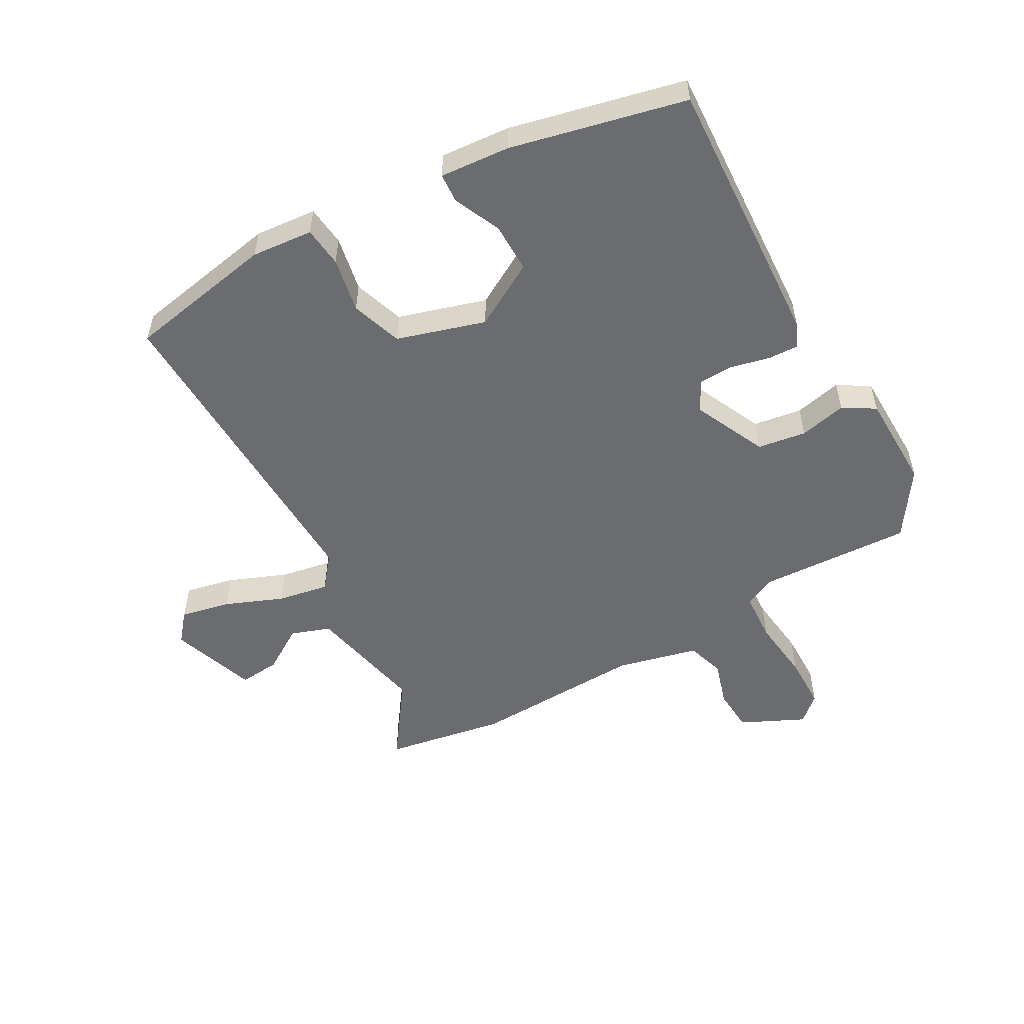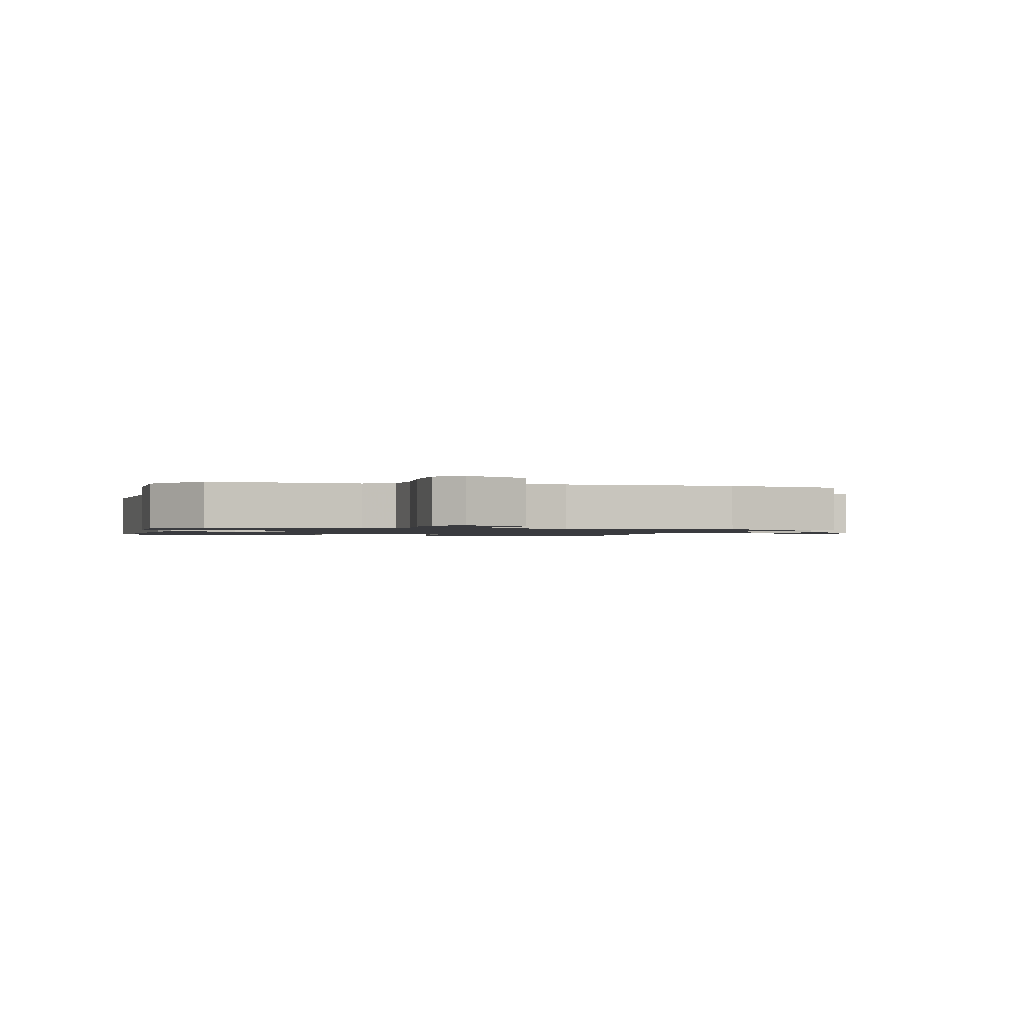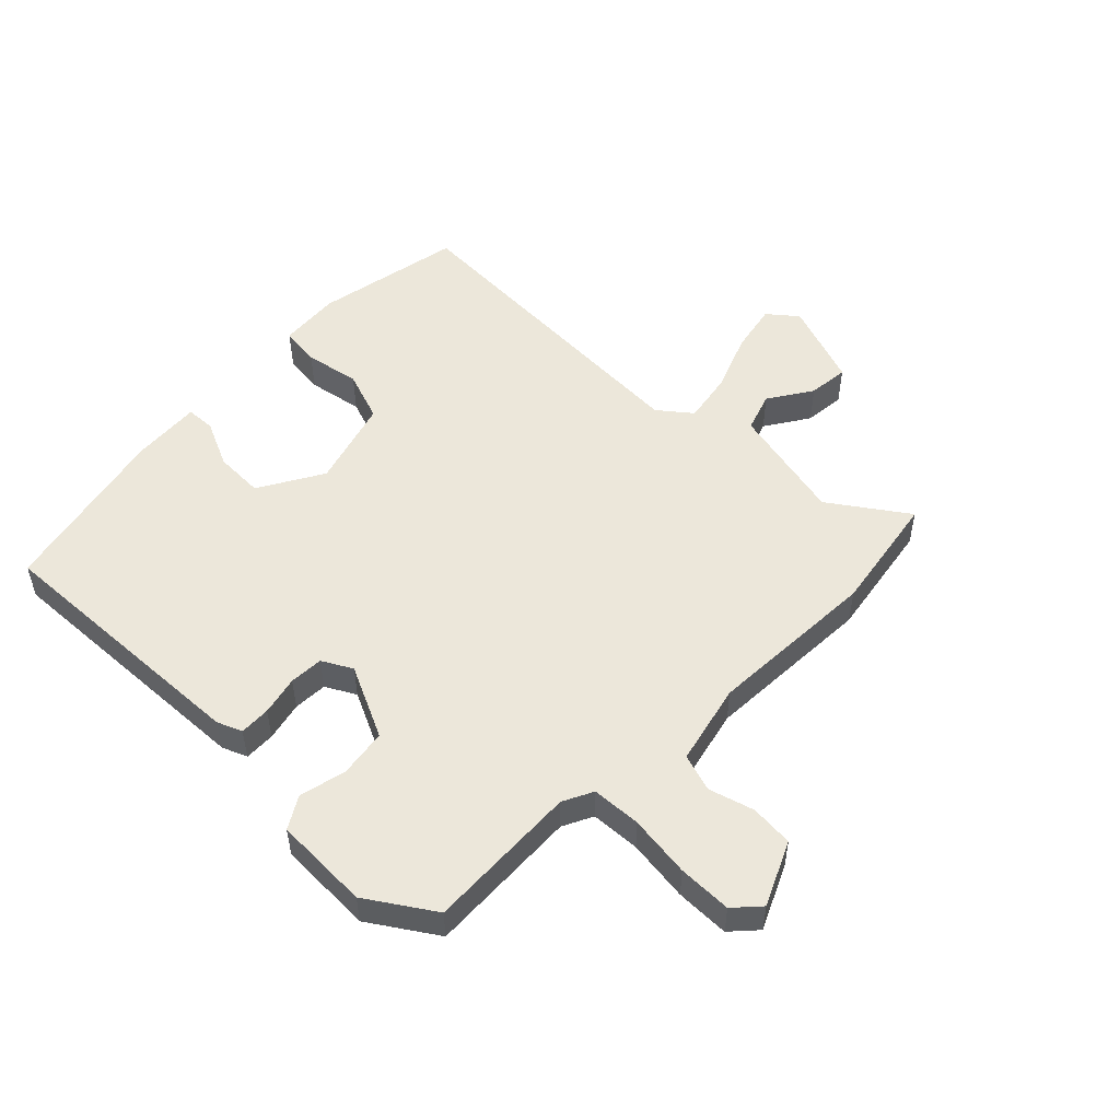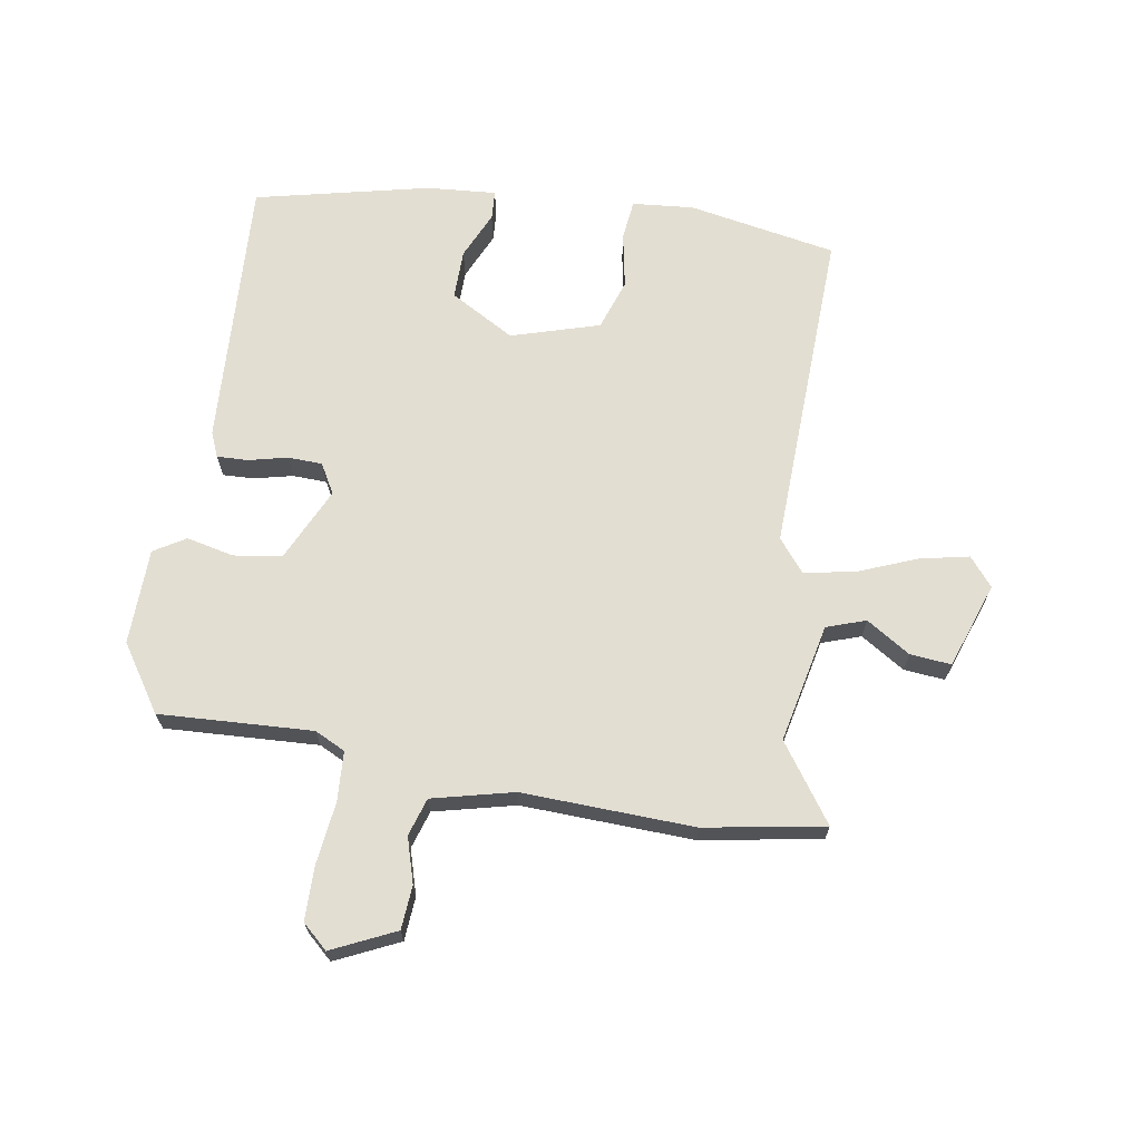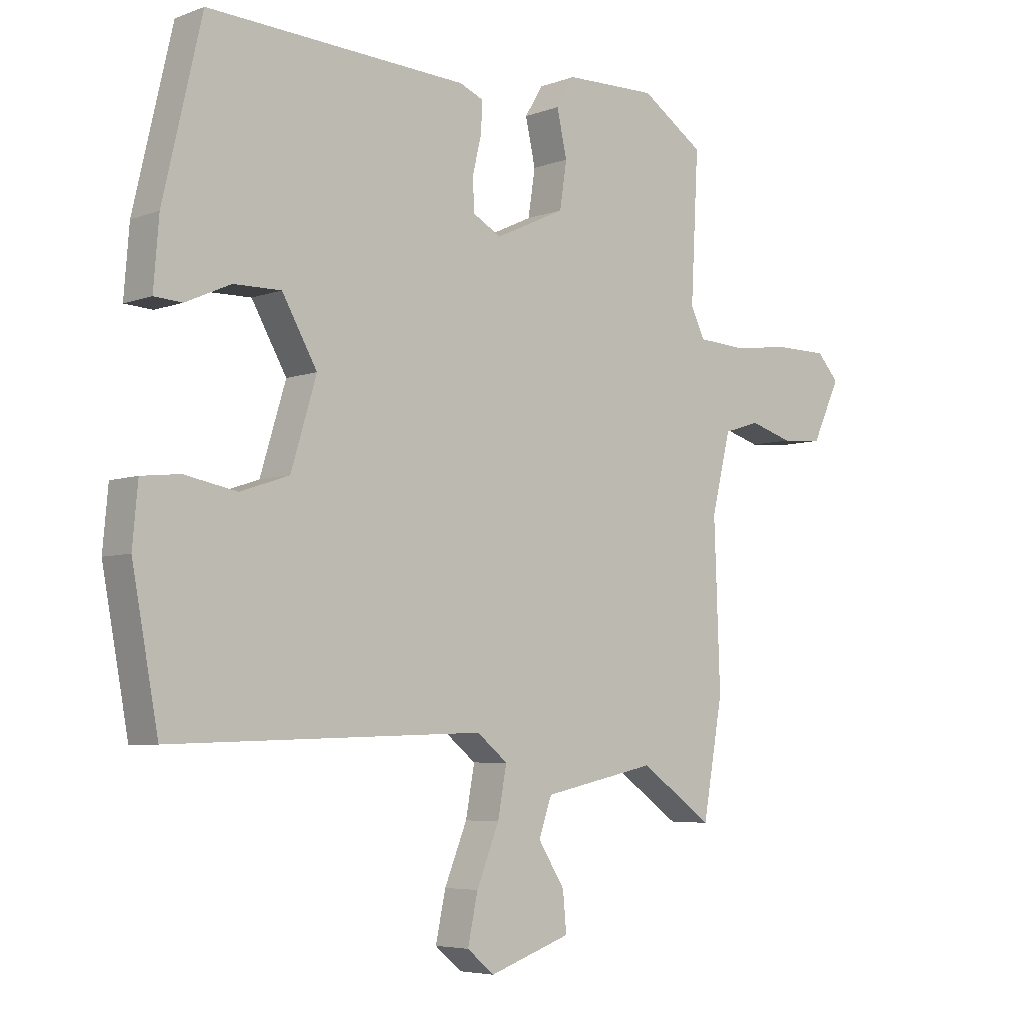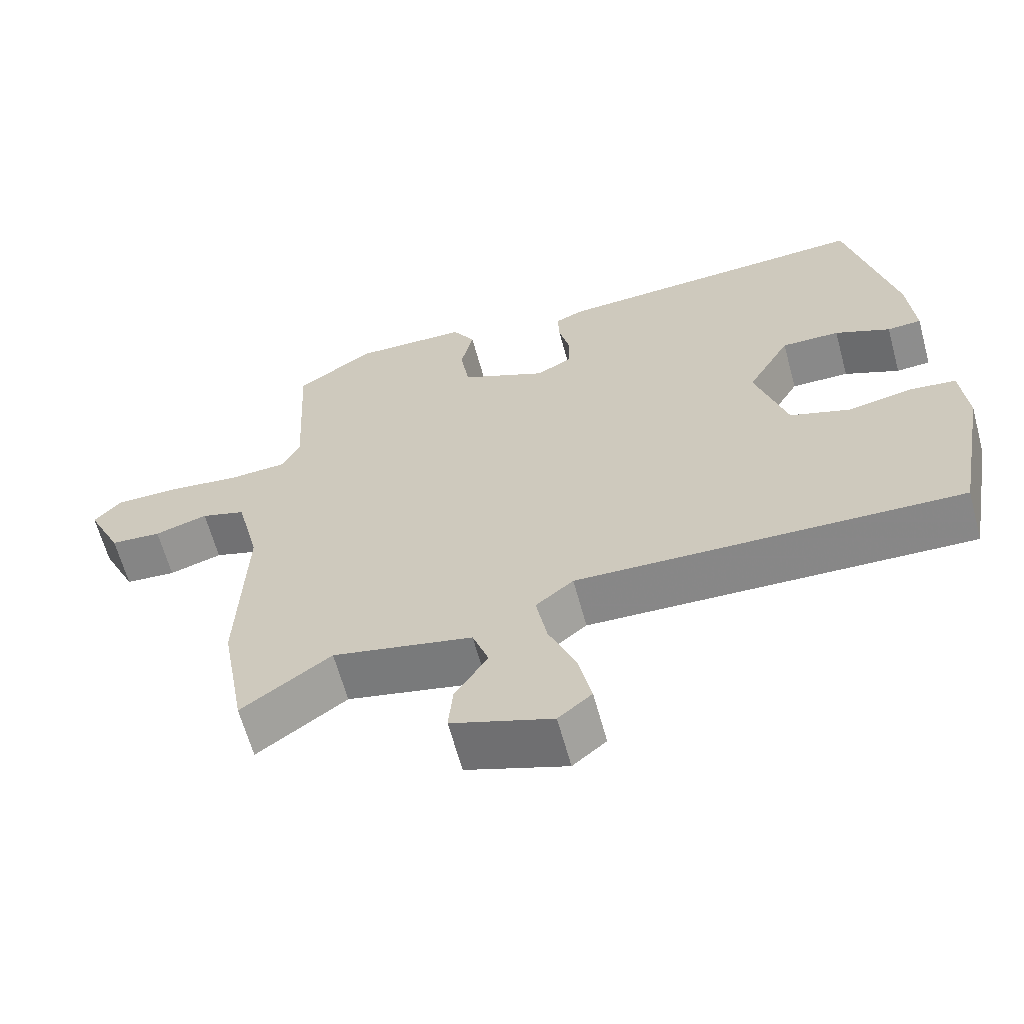
<metadata>
{"format":"obj","ext":"obj","renderer":"f3d","projection":"perspective","resolution":1024,"background":"white","views":[{"elev":-53.7,"azim":-60.7,"up":"+Y"},{"elev":-1.3,"azim":74.5,"up":"+Y"},{"elev":52.1,"azim":45.0,"up":"+Y"},{"elev":67.7,"azim":99.4,"up":"+Y"},{"elev":-5.4,"azim":-41.2,"up":"+Z"},{"elev":-63.3,"azim":-164.8,"up":"+Z"}]}
</metadata>
<code>
v -0.443 0.07 0.477
v -0.004 0.07 0.453
v 0.036 0.07 0.436
v 0.034 0.07 0.386
v 0.019 0.07 0.323
v 0.021 0.07 0.268
v 0.069 0.07 0.241
v 0.187 0.07 0.296
v 0.199 0.07 0.374
v 0.182 0.07 0.45
v 0.213 0.07 0.501
v 0.368 0.07 0.504
v 0.474 0.07 0.433
v 0.461 0.07 0.186
v 0.485 0.07 0.137
v 0.565 0.07 0.132
v 0.666 0.07 0.144
v 0.753 0.07 0.143
v 0.79 0.07 0.102
v 0.742 0.07 0
v 0.672 0.07 -0.005
v 0.599 0.07 0.017
v 0.538 0.07 -0.002
v 0.506 0.07 -0.133
v 0.516 0.07 -0.41
v 0.482 0.07 -0.603
v 0.359 0.07 -0.516
v 0.167 0.07 -0.557
v 0.145 0.07 -0.62
v 0.19 0.07 -0.691
v 0.196 0.07 -0.757
v 0.058 0.07 -0.805
v 0.012 0.07 -0.767
v 0.029 0.07 -0.687
v 0.067 0.07 -0.593
v 0.082 0.07 -0.511
v 0.03 0.07 -0.469
v -0.499 0.07 -0.486
v -0.543 0.07 -0.247
v -0.534 0.07 -0.148
v -0.469 0.07 -0.141
v -0.38 0.07 -0.158
v -0.298 0.07 -0.13
v -0.255 0.07 0.012
v -0.314 0.07 0.116
v -0.394 0.07 0.115
v -0.47 0.07 0.081
v -0.517 0.07 0.084
v -0.508 0.07 0.196
v -0.443 0 0.477
v -0.004 0 0.453
v 0.036 0 0.436
v 0.034 0 0.386
v 0.019 0 0.323
v 0.021 0 0.268
v 0.069 0 0.241
v 0.187 0 0.296
v 0.199 0 0.374
v 0.182 0 0.45
v 0.213 0 0.501
v 0.368 0 0.504
v 0.474 0 0.433
v 0.461 0 0.186
v 0.485 0 0.137
v 0.565 0 0.132
v 0.666 0 0.144
v 0.753 0 0.143
v 0.79 0 0.102
v 0.742 0 0
v 0.672 0 -0.005
v 0.599 0 0.017
v 0.538 0 -0.002
v 0.506 0 -0.133
v 0.516 0 -0.41
v 0.482 0 -0.603
v 0.359 0 -0.516
v 0.167 0 -0.557
v 0.145 0 -0.62
v 0.19 0 -0.691
v 0.196 0 -0.757
v 0.058 0 -0.805
v 0.012 0 -0.767
v 0.029 0 -0.687
v 0.067 0 -0.593
v 0.082 0 -0.511
v 0.03 0 -0.469
v -0.499 0 -0.486
v -0.543 0 -0.247
v -0.534 0 -0.148
v -0.469 0 -0.141
v -0.38 0 -0.158
v -0.298 0 -0.13
v -0.255 0 0.012
v -0.314 0 0.116
v -0.394 0 0.115
v -0.47 0 0.081
v -0.517 0 0.084
v -0.508 0 0.196
f 46 47 48 49
f 45 46 49 1
f 44 45 1 2
f 43 44 2 3
f 39 40 41 42
f 37 38 39 42
f 37 42 43
f 36 37 43
f 32 33 34 35
f 32 35 36
f 29 30 31 32
f 28 29 32 36
f 27 28 36 43
f 24 25 26 27
f 23 24 27 43
f 19 20 21 22
f 16 17 18 19
f 15 16 19 22
f 11 12 13 14
f 9 10 11 14
f 8 9 14 15
f 7 8 15 22
f 43 3 4 5
f 43 5 6
f 7 22 23 43
f 6 7 43
f 98 97 96 95
f 50 98 95 94
f 51 50 94 93
f 52 51 93 92
f 91 90 89 88
f 91 88 87 86
f 92 91 86
f 92 86 85
f 84 83 82 81
f 85 84 81
f 81 80 79 78
f 85 81 78 77
f 92 85 77 76
f 76 75 74 73
f 92 76 73 72
f 71 70 69 68
f 68 67 66 65
f 71 68 65 64
f 63 62 61 60
f 63 60 59 58
f 64 63 58 57
f 71 64 57 56
f 54 53 52 92
f 55 54 92
f 92 72 71 56
f 92 56 55
f 1 50 51 2
f 2 51 52 3
f 3 52 53 4
f 4 53 54 5
f 5 54 55 6
f 6 55 56 7
f 7 56 57 8
f 8 57 58 9
f 9 58 59 10
f 10 59 60 11
f 11 60 61 12
f 12 61 62 13
f 13 62 63 14
f 14 63 64 15
f 15 64 65 16
f 16 65 66 17
f 17 66 67 18
f 18 67 68 19
f 19 68 69 20
f 20 69 70 21
f 21 70 71 22
f 22 71 72 23
f 23 72 73 24
f 24 73 74 25
f 25 74 75 26
f 26 75 76 27
f 27 76 77 28
f 28 77 78 29
f 29 78 79 30
f 30 79 80 31
f 31 80 81 32
f 32 81 82 33
f 33 82 83 34
f 34 83 84 35
f 35 84 85 36
f 36 85 86 37
f 37 86 87 38
f 38 87 88 39
f 39 88 89 40
f 40 89 90 41
f 41 90 91 42
f 42 91 92 43
f 43 92 93 44
f 44 93 94 45
f 45 94 95 46
f 46 95 96 47
f 47 96 97 48
f 48 97 98 49
f 49 98 50 1

</code>
